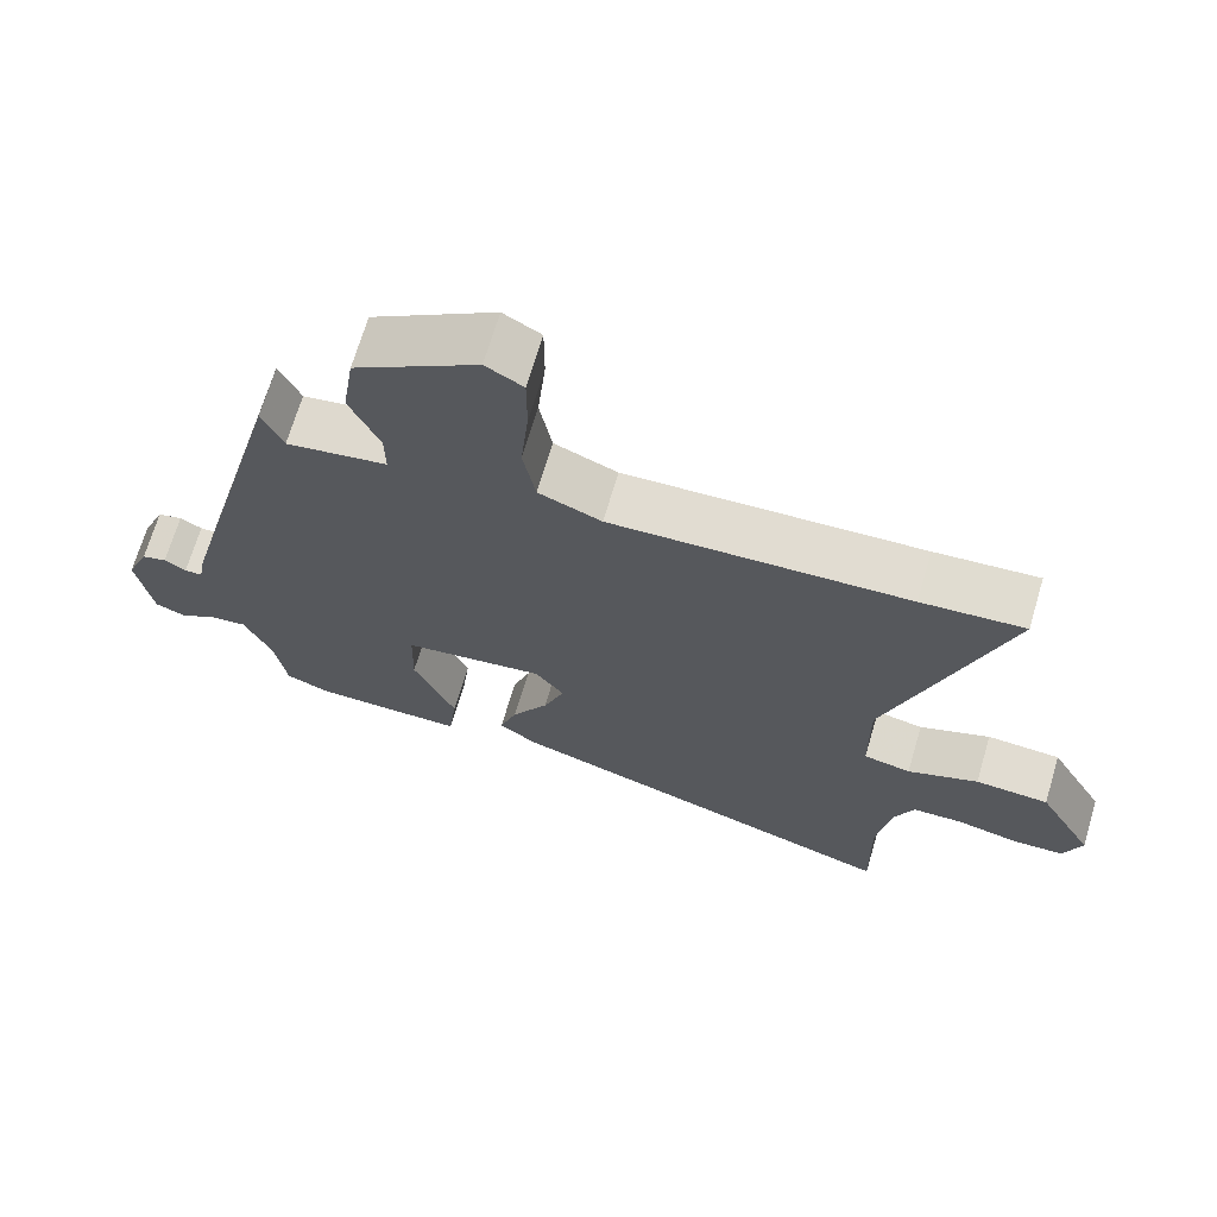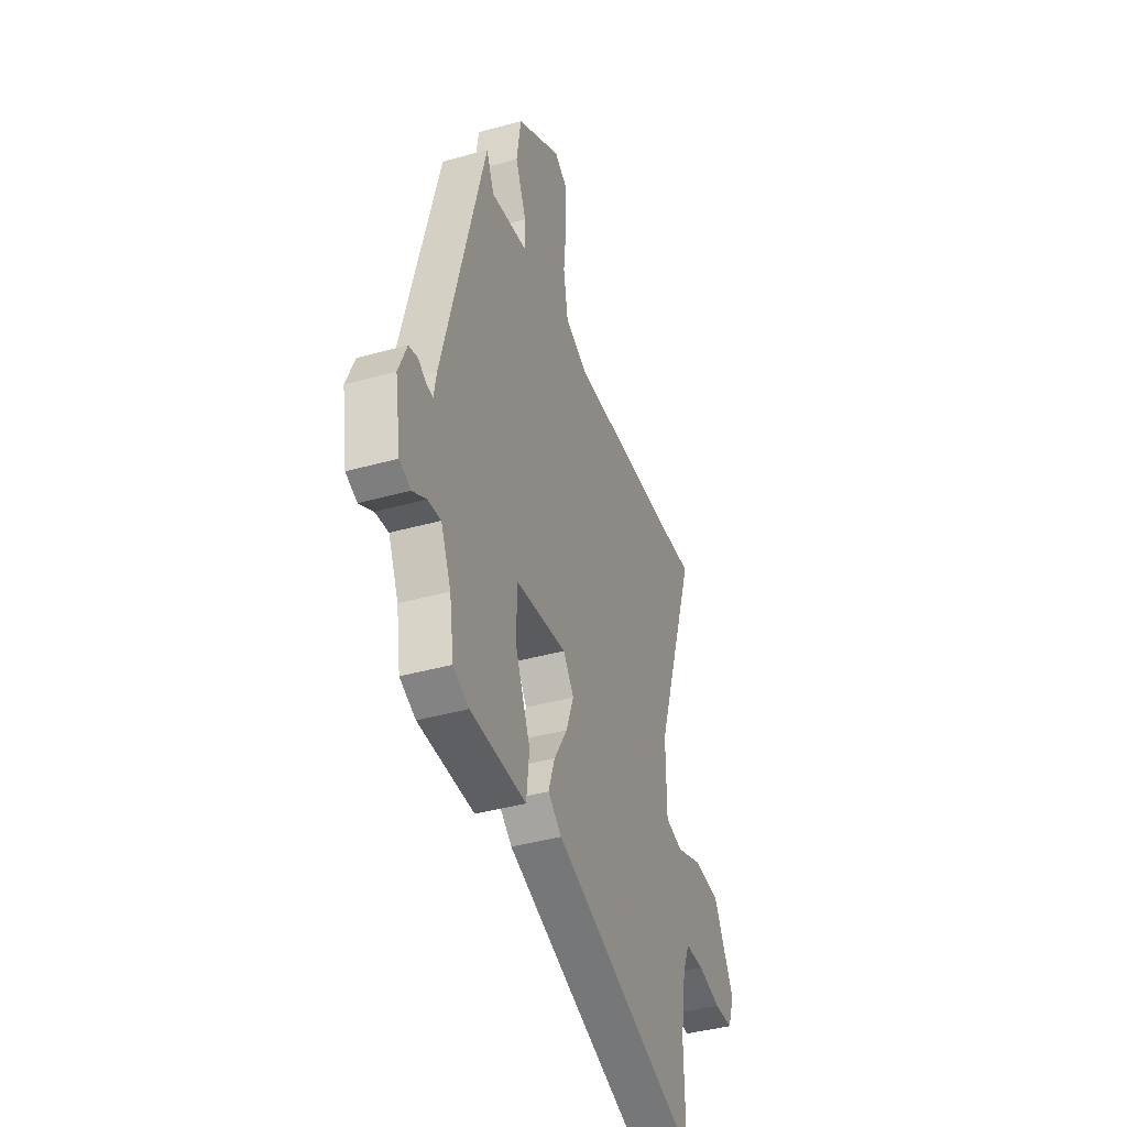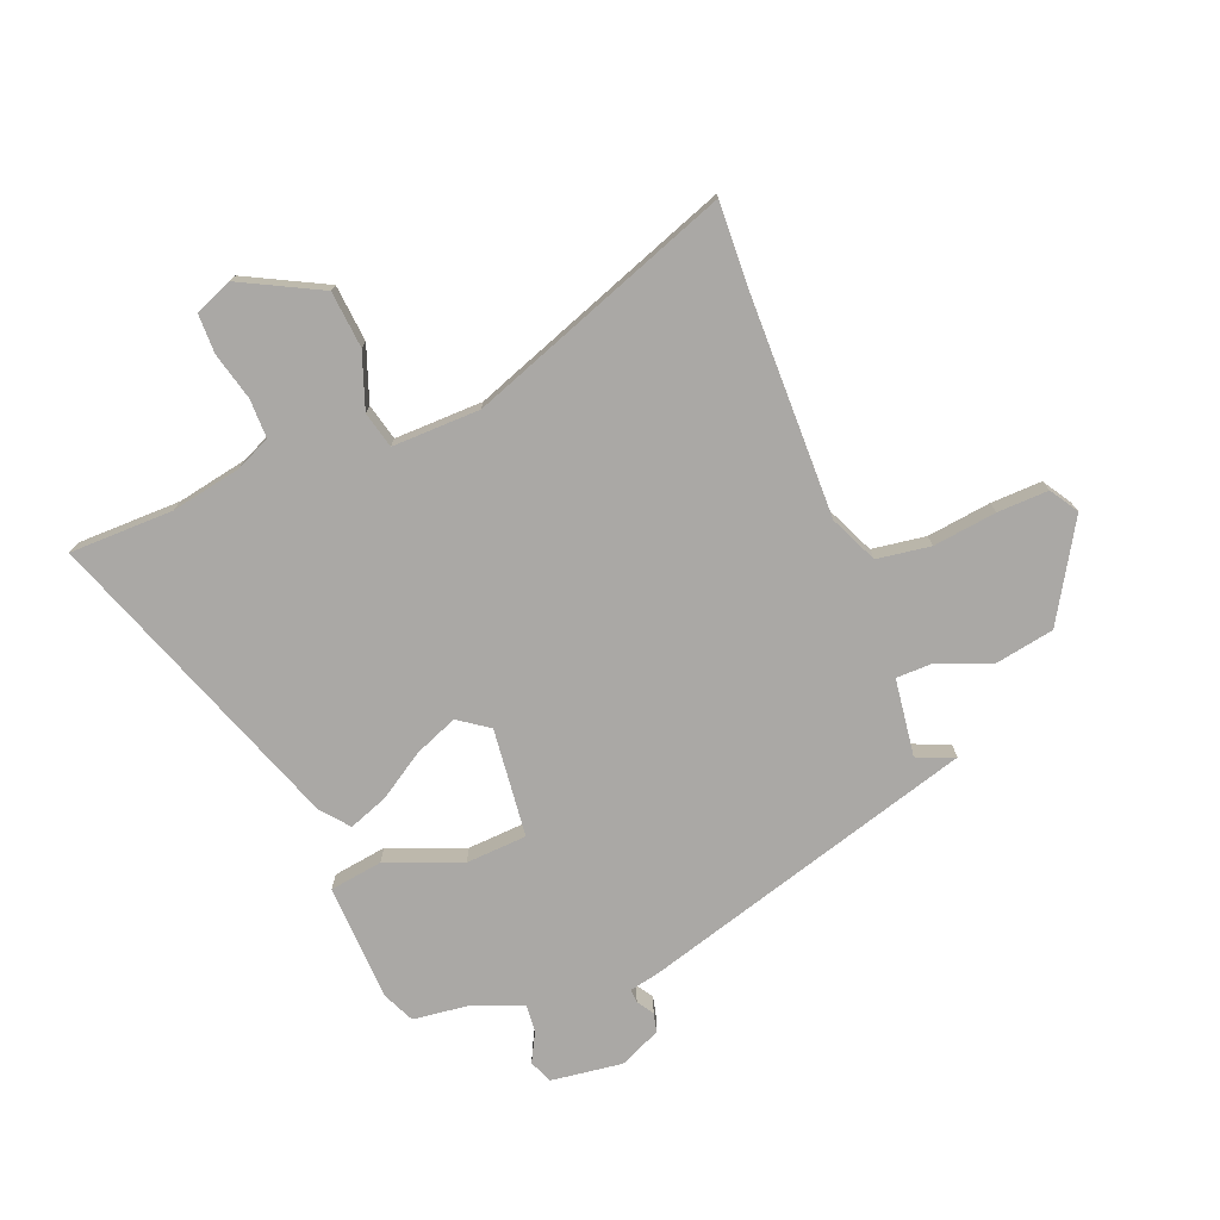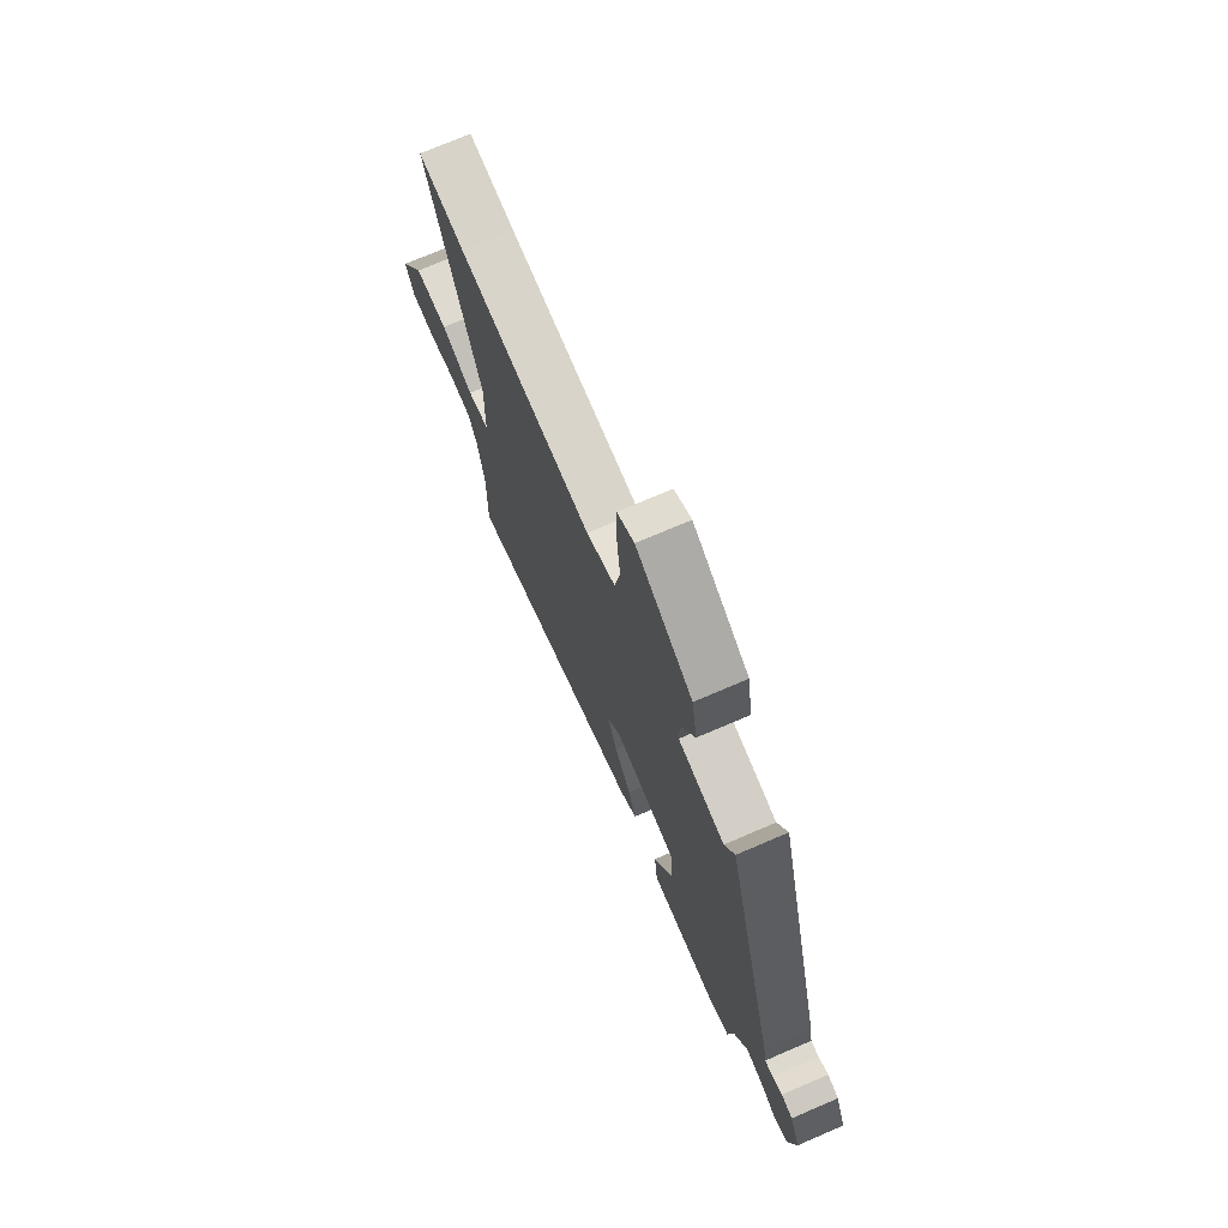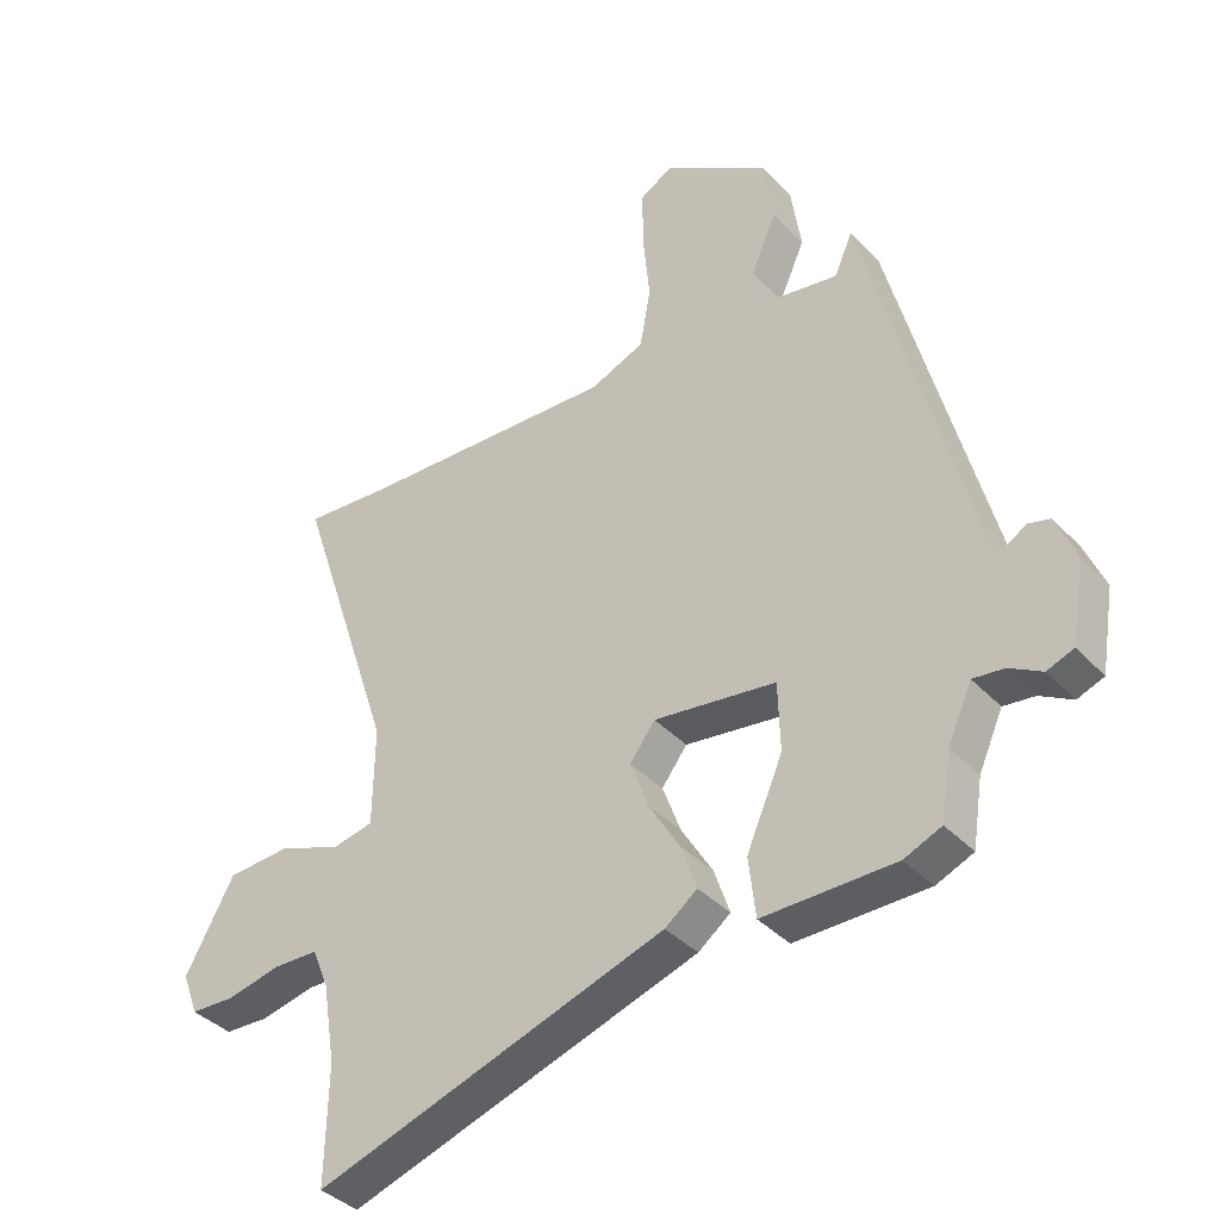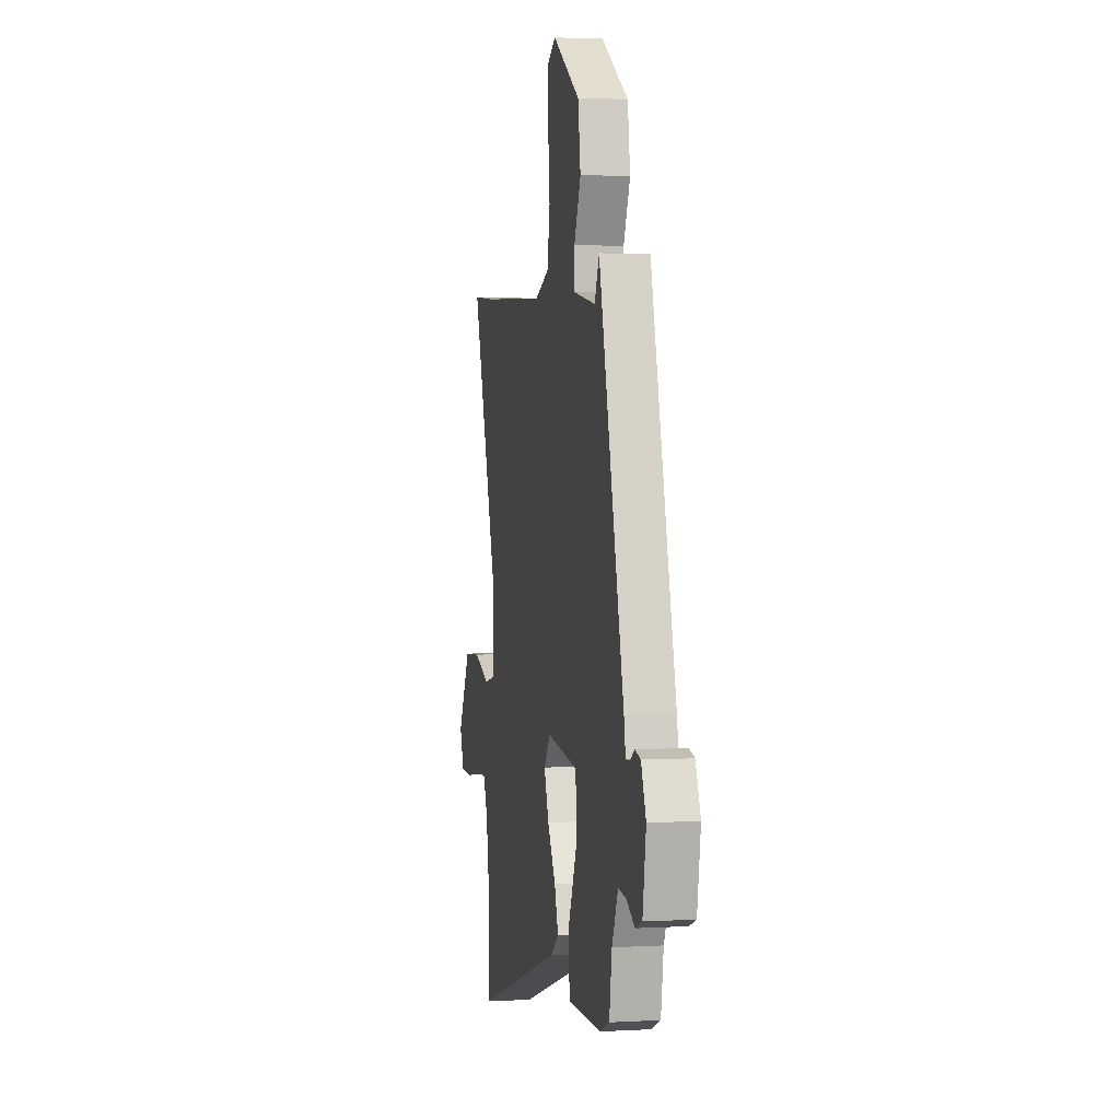
<metadata>
{"format":"obj","ext":"obj","renderer":"f3d","projection":"perspective","resolution":1024,"background":"white","views":[{"elev":68.9,"azim":-163.5,"up":"+Z"},{"elev":-40.5,"azim":108.9,"up":"+Z"},{"elev":-75.1,"azim":-66.6,"up":"+Y"},{"elev":73.5,"azim":66.8,"up":"+Z"},{"elev":-38.2,"azim":37.6,"up":"+Z"},{"elev":2.6,"azim":78.9,"up":"+Z"}]}
</metadata>
<code>
v 0.455 0.07 -0.501
v 0.396 0.07 -0.526
v 0.188 0.07 -0.527
v 0.177 0.07 -0.432
v 0.234 0.07 -0.3
v 0.231 0.07 -0.191
v 0.038 0.07 -0.164
v -0.002 0.07 -0.217
v 0.027 0.07 -0.295
v 0.077 0.07 -0.378
v 0.101 0.07 -0.449
v 0.05 0.07 -0.488
v -0.504 0.07 -0.67
v -0.5 0.07 -0.485
v -0.52 0.07 -0.36
v -0.546 0.07 -0.297
v -0.616 0.07 -0.295
v -0.701 0.07 -0.314
v -0.771 0.07 -0.311
v -0.796 0.07 -0.244
v -0.719 0.07 -0.104
v -0.618 0.07 -0.098
v -0.521 0.07 -0.136
v -0.456 0.07 -0.122
v -0.454 0.07 0.035
v -0.611 0.07 0.509
v -0.47 0.07 0.498
v -0.065 0.07 0.48
v 0.021 0.07 0.516
v 0.038 0.07 0.611
v 0.027 0.07 0.725
v 0.027 0.07 0.816
v 0.078 0.07 0.846
v 0.246 0.07 0.739
v 0.262 0.07 0.632
v 0.221 0.07 0.539
v 0.22 0.07 0.474
v 0.358 0.07 0.451
v 0.387 0.07 0.517
v 0.543 0.07 -0.085
v 0.553 0.07 -0.14
v 0.577 0.07 -0.139
v 0.607 0.07 -0.121
v 0.641 0.07 -0.13
v 0.672 0.07 -0.205
v 0.651 0.07 -0.332
v 0.609 0.07 -0.348
v 0.558 0.07 -0.319
v 0.509 0.07 -0.313
v 0.471 0.07 -0.398
v 0.455 0 -0.501
v 0.396 0 -0.526
v 0.188 0 -0.527
v 0.177 0 -0.432
v 0.234 0 -0.3
v 0.231 0 -0.191
v 0.038 0 -0.164
v -0.002 0 -0.217
v 0.027 0 -0.295
v 0.077 0 -0.378
v 0.101 0 -0.449
v 0.05 0 -0.488
v -0.504 0 -0.67
v -0.5 0 -0.485
v -0.52 0 -0.36
v -0.546 0 -0.297
v -0.616 0 -0.295
v -0.701 0 -0.314
v -0.771 0 -0.311
v -0.796 0 -0.244
v -0.719 0 -0.104
v -0.618 0 -0.098
v -0.521 0 -0.136
v -0.456 0 -0.122
v -0.454 0 0.035
v -0.611 0 0.509
v -0.47 0 0.498
v -0.065 0 0.48
v 0.021 0 0.516
v 0.038 0 0.611
v 0.027 0 0.725
v 0.027 0 0.816
v 0.078 0 0.846
v 0.246 0 0.739
v 0.262 0 0.632
v 0.221 0 0.539
v 0.22 0 0.474
v 0.358 0 0.451
v 0.387 0 0.517
v 0.543 0 -0.085
v 0.553 0 -0.14
v 0.577 0 -0.139
v 0.607 0 -0.121
v 0.641 0 -0.13
v 0.672 0 -0.205
v 0.651 0 -0.332
v 0.609 0 -0.348
v 0.558 0 -0.319
v 0.509 0 -0.313
v 0.471 0 -0.398
f 45 46 47 48
f 45 48 49
f 42 43 44 45
f 41 42 45 49
f 38 39 40 41
f 37 38 41 49
f 33 34 35 36
f 33 36 37
f 30 31 32 33
f 30 33 37 49
f 25 26 27
f 25 27 28
f 24 25 28 29
f 20 21 22 23
f 20 23 24
f 17 18 19 20
f 16 17 20 24
f 15 16 24 29
f 11 12 13 14
f 9 10 11 14
f 8 9 14 15
f 7 8 15 29
f 2 3 4 5
f 50 1 2 5
f 50 5 6
f 49 50 6
f 30 49 6
f 6 7 29 30
f 98 97 96 95
f 99 98 95
f 95 94 93 92
f 99 95 92 91
f 91 90 89 88
f 99 91 88 87
f 86 85 84 83
f 87 86 83
f 83 82 81 80
f 99 87 83 80
f 77 76 75
f 78 77 75
f 79 78 75 74
f 73 72 71 70
f 74 73 70
f 70 69 68 67
f 74 70 67 66
f 79 74 66 65
f 64 63 62 61
f 64 61 60 59
f 65 64 59 58
f 79 65 58 57
f 55 54 53 52
f 55 52 51 100
f 56 55 100
f 56 100 99
f 56 99 80
f 80 79 57 56
f 1 51 52 2
f 2 52 53 3
f 3 53 54 4
f 4 54 55 5
f 5 55 56 6
f 6 56 57 7
f 7 57 58 8
f 8 58 59 9
f 9 59 60 10
f 10 60 61 11
f 11 61 62 12
f 12 62 63 13
f 13 63 64 14
f 14 64 65 15
f 15 65 66 16
f 16 66 67 17
f 17 67 68 18
f 18 68 69 19
f 19 69 70 20
f 20 70 71 21
f 21 71 72 22
f 22 72 73 23
f 23 73 74 24
f 24 74 75 25
f 25 75 76 26
f 26 76 77 27
f 27 77 78 28
f 28 78 79 29
f 29 79 80 30
f 30 80 81 31
f 31 81 82 32
f 32 82 83 33
f 33 83 84 34
f 34 84 85 35
f 35 85 86 36
f 36 86 87 37
f 37 87 88 38
f 38 88 89 39
f 39 89 90 40
f 40 90 91 41
f 41 91 92 42
f 42 92 93 43
f 43 93 94 44
f 44 94 95 45
f 45 95 96 46
f 46 96 97 47
f 47 97 98 48
f 48 98 99 49
f 49 99 100 50
f 50 100 51 1

</code>
